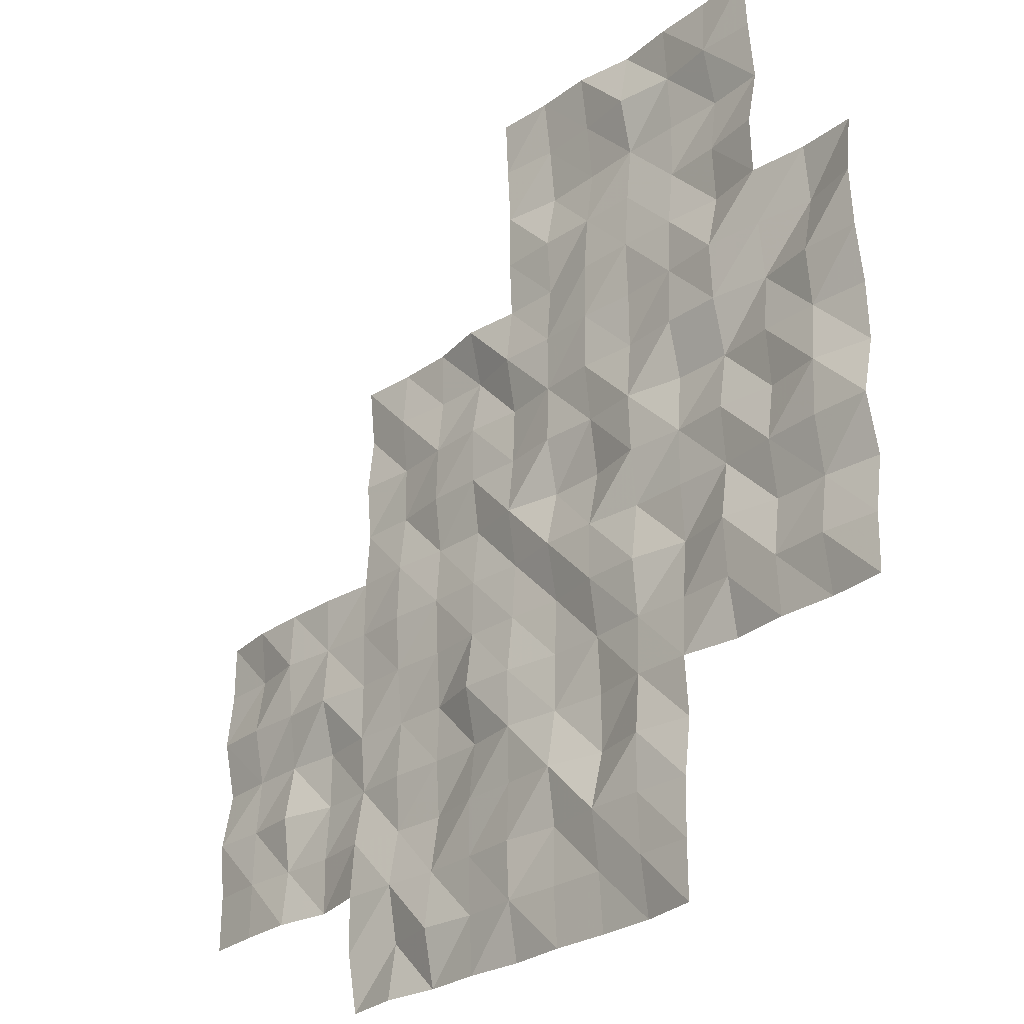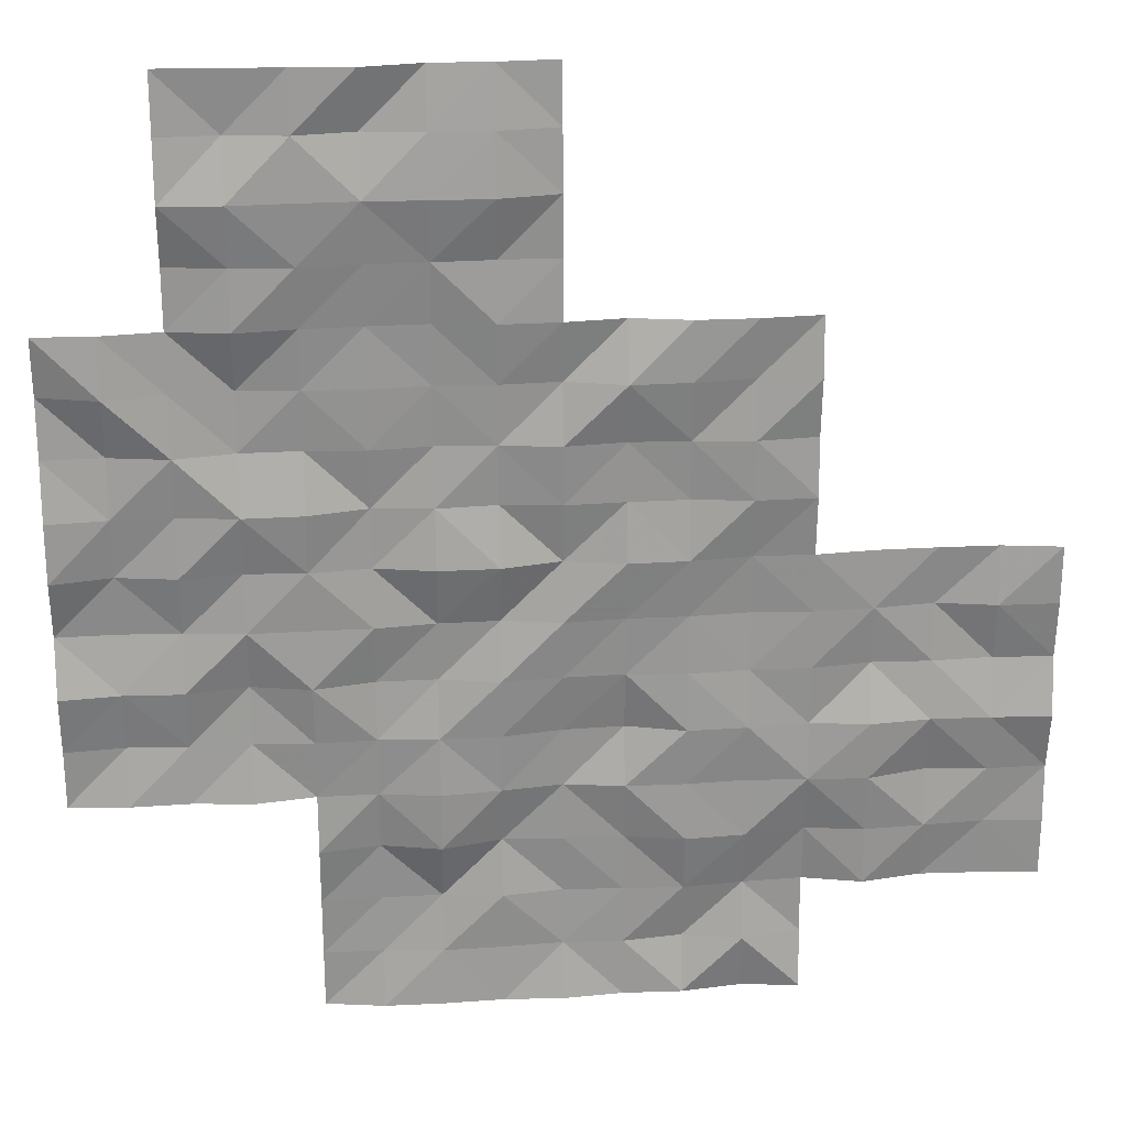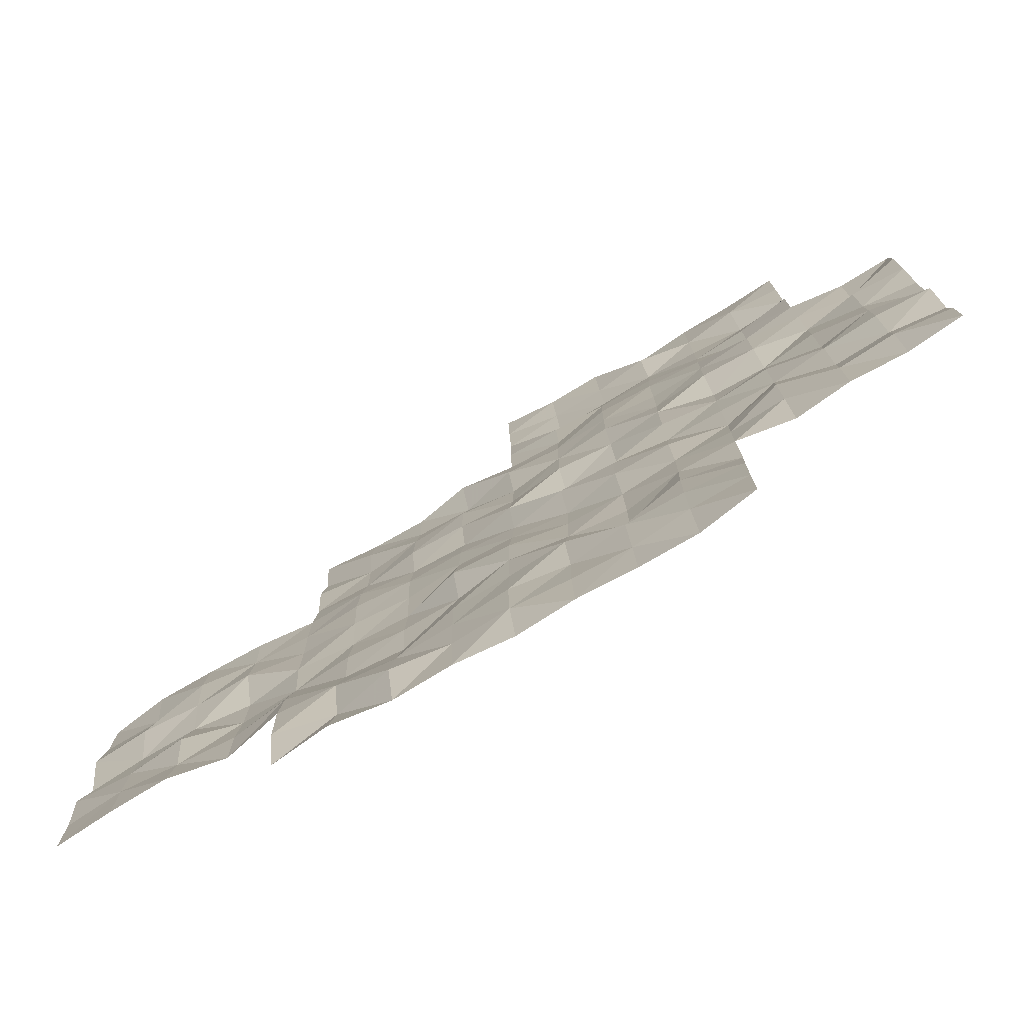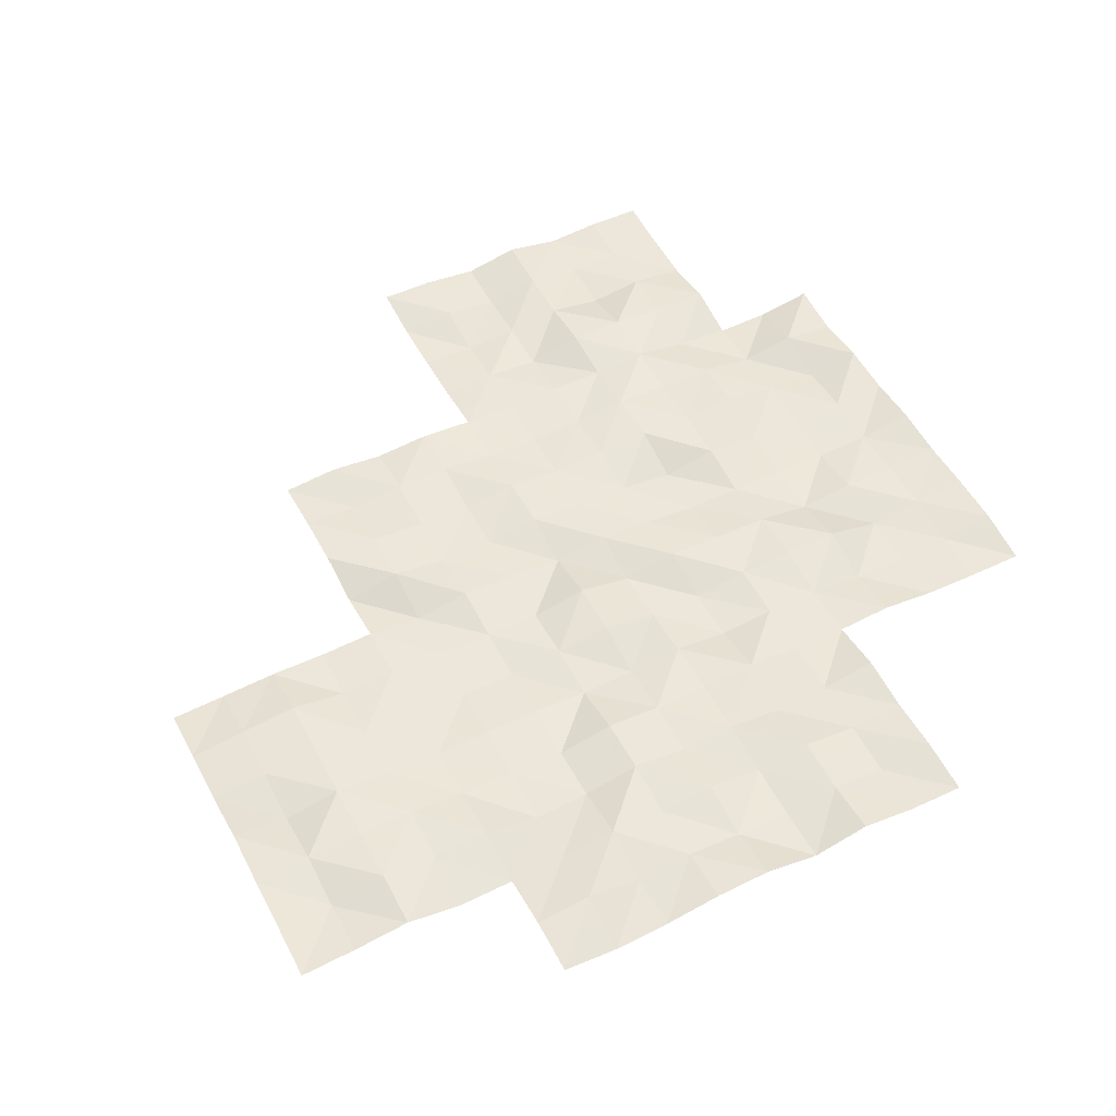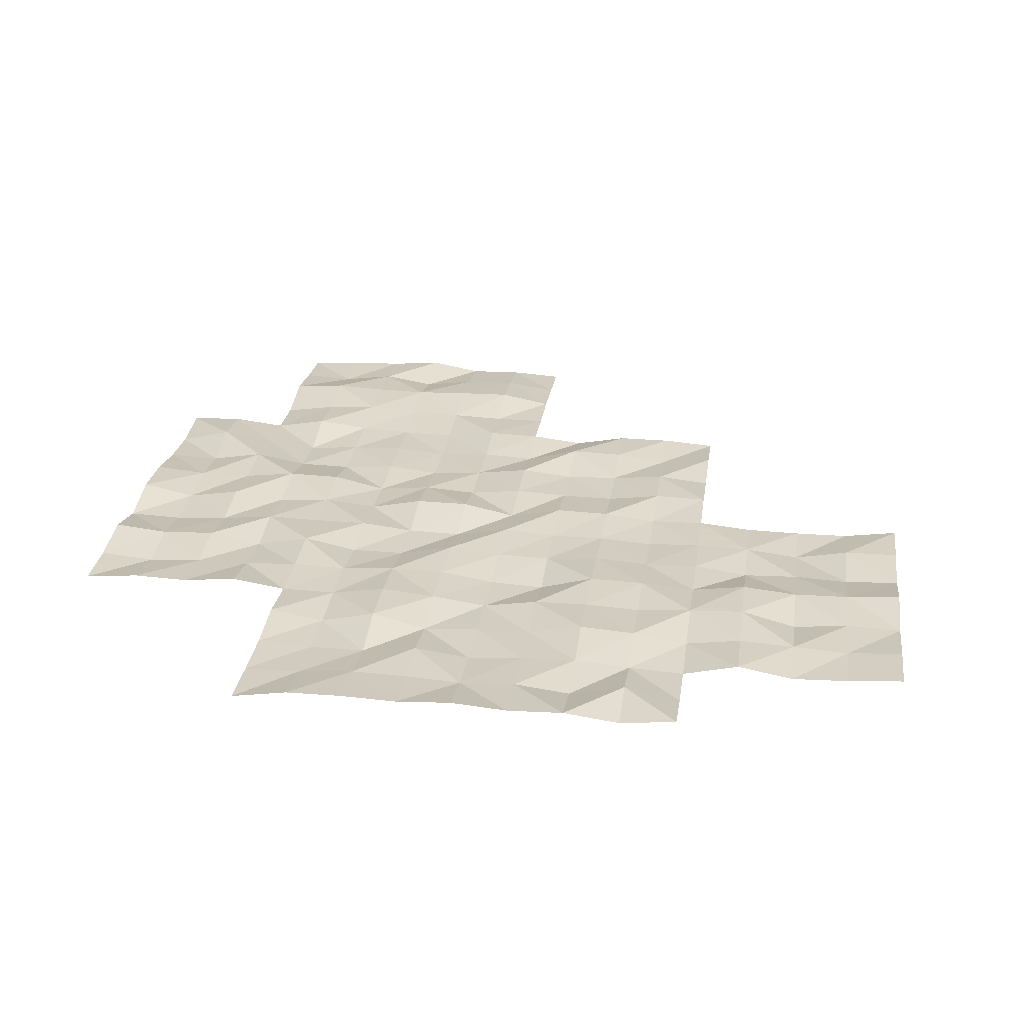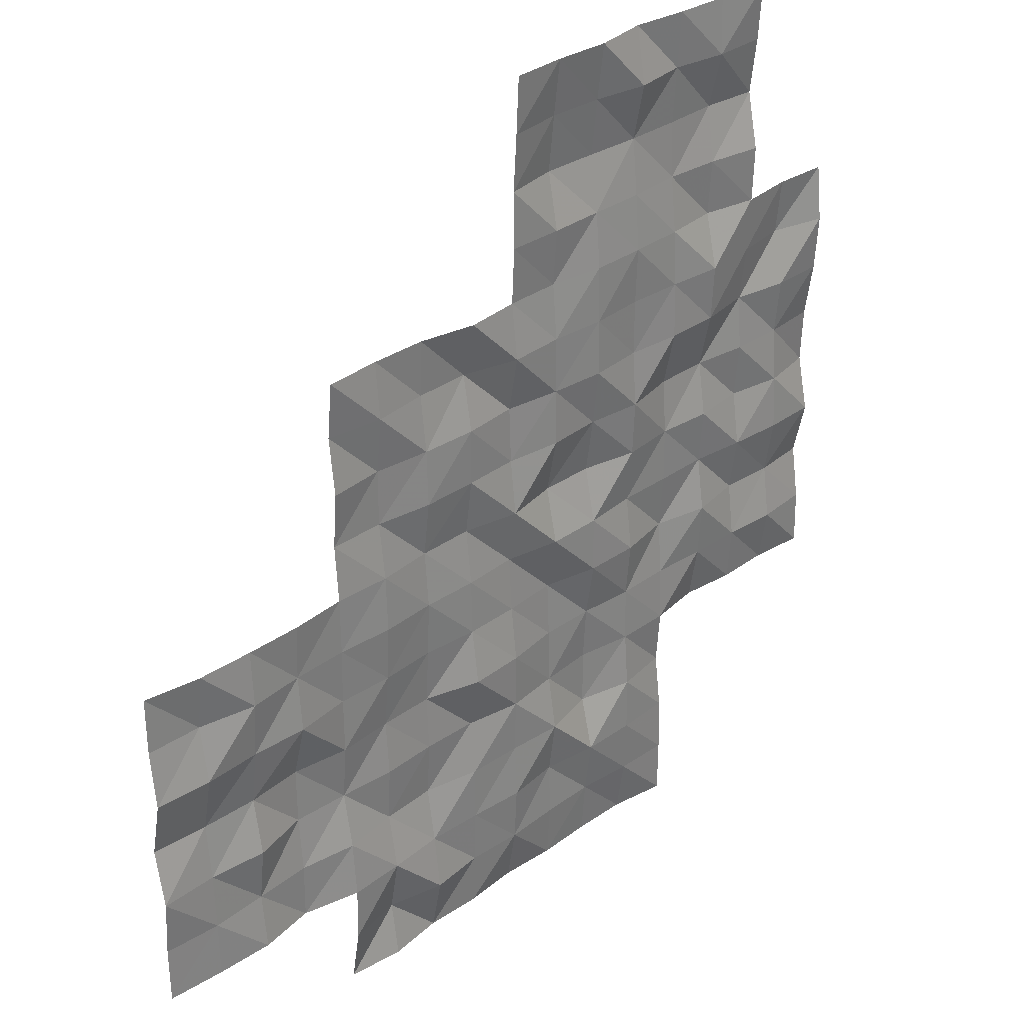
<metadata>
{"format":"obj","ext":"obj","renderer":"f3d","projection":"perspective","resolution":1024,"background":"white","views":[{"elev":-26.9,"azim":47.9,"up":"+Z"},{"elev":24.4,"azim":175.0,"up":"+Z"},{"elev":-77.9,"azim":29.5,"up":"+Z"},{"elev":51.4,"azim":62.7,"up":"+Y"},{"elev":26.0,"azim":-172.2,"up":"+Y"},{"elev":30.9,"azim":-45.3,"up":"+Z"}]}
</metadata>
<code>
g Lake_ripples_Mesh
v 25.05 -0.2038 -45.05
v 35 -0.1777 -57.5
v 42.5 -0.04423 -55
v 42.5 -0.3285 -50
v 32.5 -0.3491 -60
v 45 -0.3421 -52.5
v 45 -0.06474 -47.5
v 40 -0.3526 -62.5
v 40 -0.1921 -57.5
v 40 -0.1239 -52.5
v 40 -0.2489 -47.5
v 40 -0.3879 -45
v 45 -0.2308 -45
v 35 -0.2099 -52.5
v 30 -0.1927 -62.5
v 30 -0.2914 -57.5
v 47.5 -0.3322 -45
v 32.5 -0.3282 -55
v 37.5 -0.1305 -65
v 37.5 -0.1096 -60
v 37.5 -0.09269 -55
v 37.5 -0.1134 -50
v 35 -0.3908 -62.5
v 30 -0.1436 -55
v 30 -0.2659 -60
v 50 -0.02016 -57.5
v 35 -0.1994 -50
v 35 -0.1945 -55
v 35 -0.0853 -60
v 35 -0.15 -65
v 50 -0.2734 -52.5
v 40 -0.2073 -50
v 40 -0.3074 -55
v 40 -0.3234 -60
v 40 -0.07603 -65
v 45 -0.243 -50
v 45 -0.1616 -55
v 45 -0.2225 -60
v 45 -0.3084 -65
v 45 -0.2834 -62.5
v 50 -0.22 -50
v 50 -0.03268 -55
v 50 -0.2303 -60
v 42.5 -0.3429 -45
v 45 -0.07423 -57.5
v 42.5 -0.04702 -60
v 42.5 -0.1014 -65
v 47.5 -0.3144 -50
v 47.5 -0.08857 -55
v 47.5 -0.1595 -60
v 47.5 -0.09077 -57.5
v 47.5 -0.1053 -52.5
v 47.5 -0.09735 -47.5
v 42.5 -0.3561 -62.5
v 42.5 -0.327 -57.5
v 42.5 -0.3664 -52.5
v 42.5 -0.04503 -47.5
v 37.5 -0.2236 -62.5
v 37.5 -0.1341 -57.5
v 37.5 -0.2084 -52.5
v 32.5 -0.3274 -62.5
v 32.5 -0.3017 -57.5
v 33.75 -0.0297 -60
v 40 -0.2967 -61.25
v 43.75 -0.326 -57.5
v 41.25 -0.08229 -57.5
v 42.5 -0.3014 -56.25
v 47.5 -0.2483 -58.75
v 43.75 -0.3039 -50
v 38.75 -0.1277 -60
v 38.75 -0.3431 -50
v 50 -0.3028 -56.25
v 50 -0.3549 -51.25
v 45 -0.1281 -61.25
v 43.75 -0.1238 -45
v 40 -0.1127 -56.25
v 40 -0.352 -51.25
v 35 -0.2963 -61.25
v 35 -0.07213 -51.25
v 48.75 -0.1182 -60
v 42.5 -0.1271 -58.75
v 43.75 -0.3531 -62.5
v 41.25 -0.1913 -62.5
v 42.5 -0.05296 -61.25
v 42.5 -0.1931 -63.75
v 45 -0.2989 -51.25
v 30 -0.03569 -58.75
v 48.75 -0.2843 -55
v 46.25 -0.0082 -47.5
v 45 -0.1667 -56.25
v 35 -0.1074 -53.75
v 35 -0.1863 -58.75
v 35 -0.3635 -63.75
v 48.75 -0.1744 -50
v 47.5 -0.2485 -46.25
v 40 -0.2643 -48.75
v 40 -0.1688 -53.75
v 40 -0.3323 -58.75
v 40 -0.2931 -63.75
v 43.75 -0.1125 -65
v 47.5 -0.3588 -48.75
v 45 -0.1092 -48.75
v 45 -0.0715 -53.75
v 45 -0.1758 -58.75
v 45 -0.316 -63.75
v 43.75 -0.2353 -60
v 48.75 -0.3102 -52.5
v 50 -0.08309 -53.75
v 50 -0.2068 -58.75
v 46.25 -0.2587 -45
v 43.75 -0.292 -55
v 33.75 -0.3094 -55
v 38.75 -0.06732 -55
v 38.75 -0.173 -65
v 46.25 -0.3229 -52.5
v 45 -0.1468 -46.25
v 31.25 -0.3195 -55
v 31.25 -0.226 -60
v 47.5 -0.2463 -51.25
v 36.25 -0.1142 -50
v 36.25 -0.2281 -55
v 36.25 -0.1727 -60
v 36.25 -0.2872 -65
v 47.5 -0.1953 -53.75
v 41.25 -0.1789 -50
v 41.25 -0.04965 -55
v 41.25 -0.1577 -60
v 41.25 -0.1451 -65
v 48.75 -0.1438 -57.5
v 46.25 -0.09753 -50
v 46.25 -0.2449 -55
v 46.25 -0.03328 -60
v 41.25 -0.311 -45
v 46.25 -0.325 -57.5
v 40 -0.3262 -46.25
v 35 -0.2044 -56.25
v 30 -0.1796 -61.25
v 30 -0.1526 -56.25
v 47.5 -0.2689 -56.25
v 42.5 -0.2246 -53.75
v 42.5 -0.3486 -51.25
v 41.25 -0.2818 -52.5
v 43.75 -0.2479 -52.5
v 42.5 -0.2263 -48.75
v 42.5 -0.1825 -46.25
v 41.25 -0.02409 -47.5
v 43.75 -0.08553 -47.5
v 37.5 -0.3792 -63.75
v 37.5 -0.03377 -61.25
v 36.25 -0.3286 -62.5
v 38.75 -0.2683 -62.5
v 37.5 -0.0566 -58.75
v 37.5 -0.1889 -56.25
v 36.25 -0.2108 -57.5
v 38.75 -0.2275 -57.5
v 37.5 -0.2459 -53.75
v 37.5 -0.06884 -51.25
v 36.25 -0.08909 -52.5
v 38.75 -0.2498 -52.5
v 32.5 -0.1935 -61.25
v 31.25 -0.285 -62.5
v 33.75 -0.1061 -62.5
v 32.5 -0.1368 -58.75
v 32.5 -0.396 -56.25
v 31.25 -0.3612 -57.5
v 33.75 -0.3449 -57.5
v 33.75 -0.2526 -56.25
v 31.25 -0.1696 -56.25
v 31.25 -0.1144 -58.75
v 33.75 -0.1241 -61.25
v 31.25 -0.2677 -61.25
v 38.75 -0.03606 -51.25
v 36.25 -0.2214 -51.25
v 36.25 -0.08303 -53.75
v 38.75 -0.2 -56.25
v 36.25 -0.2753 -56.25
v 36.25 -0.09045 -58.75
v 41.25 -0.1367 -58.75
v 46.25 -0.1422 -56.25
v 48.75 -0.3436 -56.25
v 46.25 -0.05164 -53.75
v 46.25 -0.3883 -51.25
v 41.25 -0.325 -56.25
v 46.25 -0.2385 -58.75
v 48.75 -0.3181 -58.75
v 48.75 -0.1882 -53.75
v 43.75 -0.1686 -56.25
v 43.75 -0.2989 -63.75
v 43.75 -0.2104 -58.75
v 43.75 -0.345 -53.75
v 43.75 -0.2091 -48.75
v 41.25 -0.3075 -53.75
v 38.75 -0.2342 -63.75
v 38.75 -0.3921 -58.75
v 38.75 -0.2318 -53.75
v 46.25 -0.179 -48.75
v 41.25 -0.2835 -51.25
v 33.75 -0.01859 -58.75
v 48.75 -0.04662 -51.25
v 46.25 -0.3079 -46.25
v 43.75 -0.256 -51.25
v 43.75 -0.3326 -61.25
v 41.25 -0.364 -61.25
v 41.25 -0.2241 -63.75
v 36.25 -0.1055 -63.75
v 43.75 -0.3428 -46.25
v 41.25 -0.154 -46.25
v 41.25 -0.2674 -48.75
v 36.25 -0.1128 -61.25
v 38.75 -0.2742 -61.25
f 64 151 210
f 209 58 150
f 144 125 208
f 207 57 146
f 116 147 206
f 205 19 123
f 85 128 204
f 203 54 83
f 202 40 82
f 86 143 201
f 200 53 89
f 73 107 199
f 198 29 63
f 141 142 197
f 196 48 130
f 195 33 113
f 194 34 70
f 99 114 193
f 140 126 192
f 191 36 69
f 190 37 111
f 189 38 106
f 188 39 100
f 187 45 65
f 186 42 88
f 185 43 80
f 184 50 132
f 183 55 66
f 119 115 182
f 181 49 131
f 72 129 180
f 179 51 134
f 81 127 178
f 177 20 122
f 153 154 176
f 175 9 155
f 174 21 121
f 173 60 158
f 172 10 159
f 171 61 161
f 78 162 170
f 163 118 169
f 164 165 168
f 167 2 166
f 167 62 164
f 18 167 164
f 28 167 112
f 168 16 138
f 24 168 138
f 117 164 168
f 169 25 87
f 16 169 87
f 62 169 165
f 160 162 61
f 63 160 5
f 29 170 63
f 171 15 137
f 25 171 137
f 118 160 171
f 172 60 157
f 22 172 157
f 71 77 172
f 79 158 14
f 27 173 79
f 120 157 173
f 91 121 28
f 158 91 14
f 60 174 158
f 153 155 59
f 21 175 153
f 113 76 175
f 136 154 2
f 121 136 28
f 121 153 176
f 177 29 92
f 154 92 2
f 59 177 154
f 98 127 34
f 9 178 98
f 66 81 178
f 179 45 90
f 37 179 90
f 131 139 179
f 139 129 51
f 88 139 49
f 88 72 180
f 181 37 103
f 115 103 6
f 52 181 115
f 86 115 6
f 36 182 86
f 48 182 130
f 76 66 9
f 33 183 76
f 126 67 183
f 184 38 104
f 134 104 45
f 134 68 184
f 68 80 50
f 129 68 51
f 129 109 185
f 124 88 49
f 52 186 124
f 31 186 107
f 67 65 55
f 111 67 3
f 37 187 111
f 85 100 47
f 54 188 85
f 82 105 188
f 81 106 46
f 55 189 81
f 45 189 65
f 140 111 3
f 56 190 140
f 6 190 143
f 144 69 4
f 147 144 57
f 147 102 191
f 192 33 97
f 142 97 10
f 142 140 192
f 193 19 148
f 58 193 148
f 151 99 193
f 152 70 20
f 155 152 59
f 155 98 194
f 195 21 156
f 159 156 60
f 159 97 195
f 102 130 36
f 89 102 7
f 53 196 89
f 77 142 10
f 32 197 77
f 4 197 125
f 163 63 5
f 166 163 62
f 166 92 198
f 199 52 119
f 94 119 48
f 41 199 94
f 116 89 7
f 13 200 116
f 17 200 110
f 141 143 56
f 69 141 4
f 69 86 201
f 202 54 84
f 106 84 46
f 106 74 202
f 203 8 64
f 34 203 64
f 127 84 203
f 99 128 35
f 83 99 8
f 83 85 204
f 205 30 93
f 150 93 23
f 150 148 205
f 145 147 57
f 44 206 145
f 75 116 206
f 207 11 135
f 133 135 12
f 133 145 207
f 96 125 32
f 11 208 96
f 146 144 208
f 78 150 23
f 29 209 78
f 20 209 122
f 210 58 149
f 70 149 20
f 34 210 70
f 64 8 151
f 209 149 58
f 144 4 125
f 207 145 57
f 116 7 147
f 205 148 19
f 85 47 128
f 203 84 54
f 202 74 40
f 86 6 143
f 200 95 53
f 73 31 107
f 198 92 29
f 141 56 142
f 196 101 48
f 195 97 33
f 194 98 34
f 99 35 114
f 140 3 126
f 191 102 36
f 190 103 37
f 189 104 38
f 188 105 39
f 187 90 45
f 186 108 42
f 185 109 43
f 184 68 50
f 183 67 55
f 119 52 115
f 181 124 49
f 72 26 129
f 179 139 51
f 81 46 127
f 177 152 20
f 153 59 154
f 175 76 9
f 174 156 21
f 173 157 60
f 172 77 10
f 171 160 61
f 78 23 162
f 163 5 118
f 164 62 165
f 167 136 2
f 167 166 62
f 18 112 167
f 28 136 167
f 168 165 16
f 24 117 168
f 117 18 164
f 169 118 25
f 16 165 169
f 62 163 169
f 160 170 162
f 63 170 160
f 29 78 170
f 171 161 15
f 25 118 171
f 118 5 160
f 172 159 60
f 22 71 172
f 71 32 77
f 79 173 158
f 27 120 173
f 120 22 157
f 91 174 121
f 158 174 91
f 60 156 174
f 153 175 155
f 21 113 175
f 113 33 76
f 136 176 154
f 121 176 136
f 121 21 153
f 177 122 29
f 154 177 92
f 59 152 177
f 98 178 127
f 9 66 178
f 66 55 81
f 179 134 45
f 37 131 179
f 131 49 139
f 139 180 129
f 88 180 139
f 88 42 72
f 181 131 37
f 115 181 103
f 52 124 181
f 86 182 115
f 36 130 182
f 48 119 182
f 76 183 66
f 33 126 183
f 126 3 67
f 184 132 38
f 134 184 104
f 134 51 68
f 68 185 80
f 129 185 68
f 129 26 109
f 124 186 88
f 52 107 186
f 31 108 186
f 67 187 65
f 111 187 67
f 37 90 187
f 85 188 100
f 54 82 188
f 82 40 105
f 81 189 106
f 55 65 189
f 45 104 189
f 140 190 111
f 56 143 190
f 6 103 190
f 144 191 69
f 147 191 144
f 147 7 102
f 192 126 33
f 142 192 97
f 142 56 140
f 193 114 19
f 58 151 193
f 151 8 99
f 152 194 70
f 155 194 152
f 155 9 98
f 195 113 21
f 159 195 156
f 159 10 97
f 102 196 130
f 89 196 102
f 53 101 196
f 77 197 142
f 32 125 197
f 4 141 197
f 163 198 63
f 166 198 163
f 166 2 92
f 199 107 52
f 94 199 119
f 41 73 199
f 116 200 89
f 13 110 200
f 17 95 200
f 141 201 143
f 69 201 141
f 69 36 86
f 202 82 54
f 106 202 84
f 106 38 74
f 203 83 8
f 34 127 203
f 127 46 84
f 99 204 128
f 83 204 99
f 83 54 85
f 205 123 30
f 150 205 93
f 150 58 148
f 145 206 147
f 44 75 206
f 75 13 116
f 207 146 11
f 133 207 135
f 133 44 145
f 96 208 125
f 11 146 208
f 146 57 144
f 78 209 150
f 29 122 209
f 20 149 209
f 210 151 58
f 70 210 149
f 34 64 210

</code>
